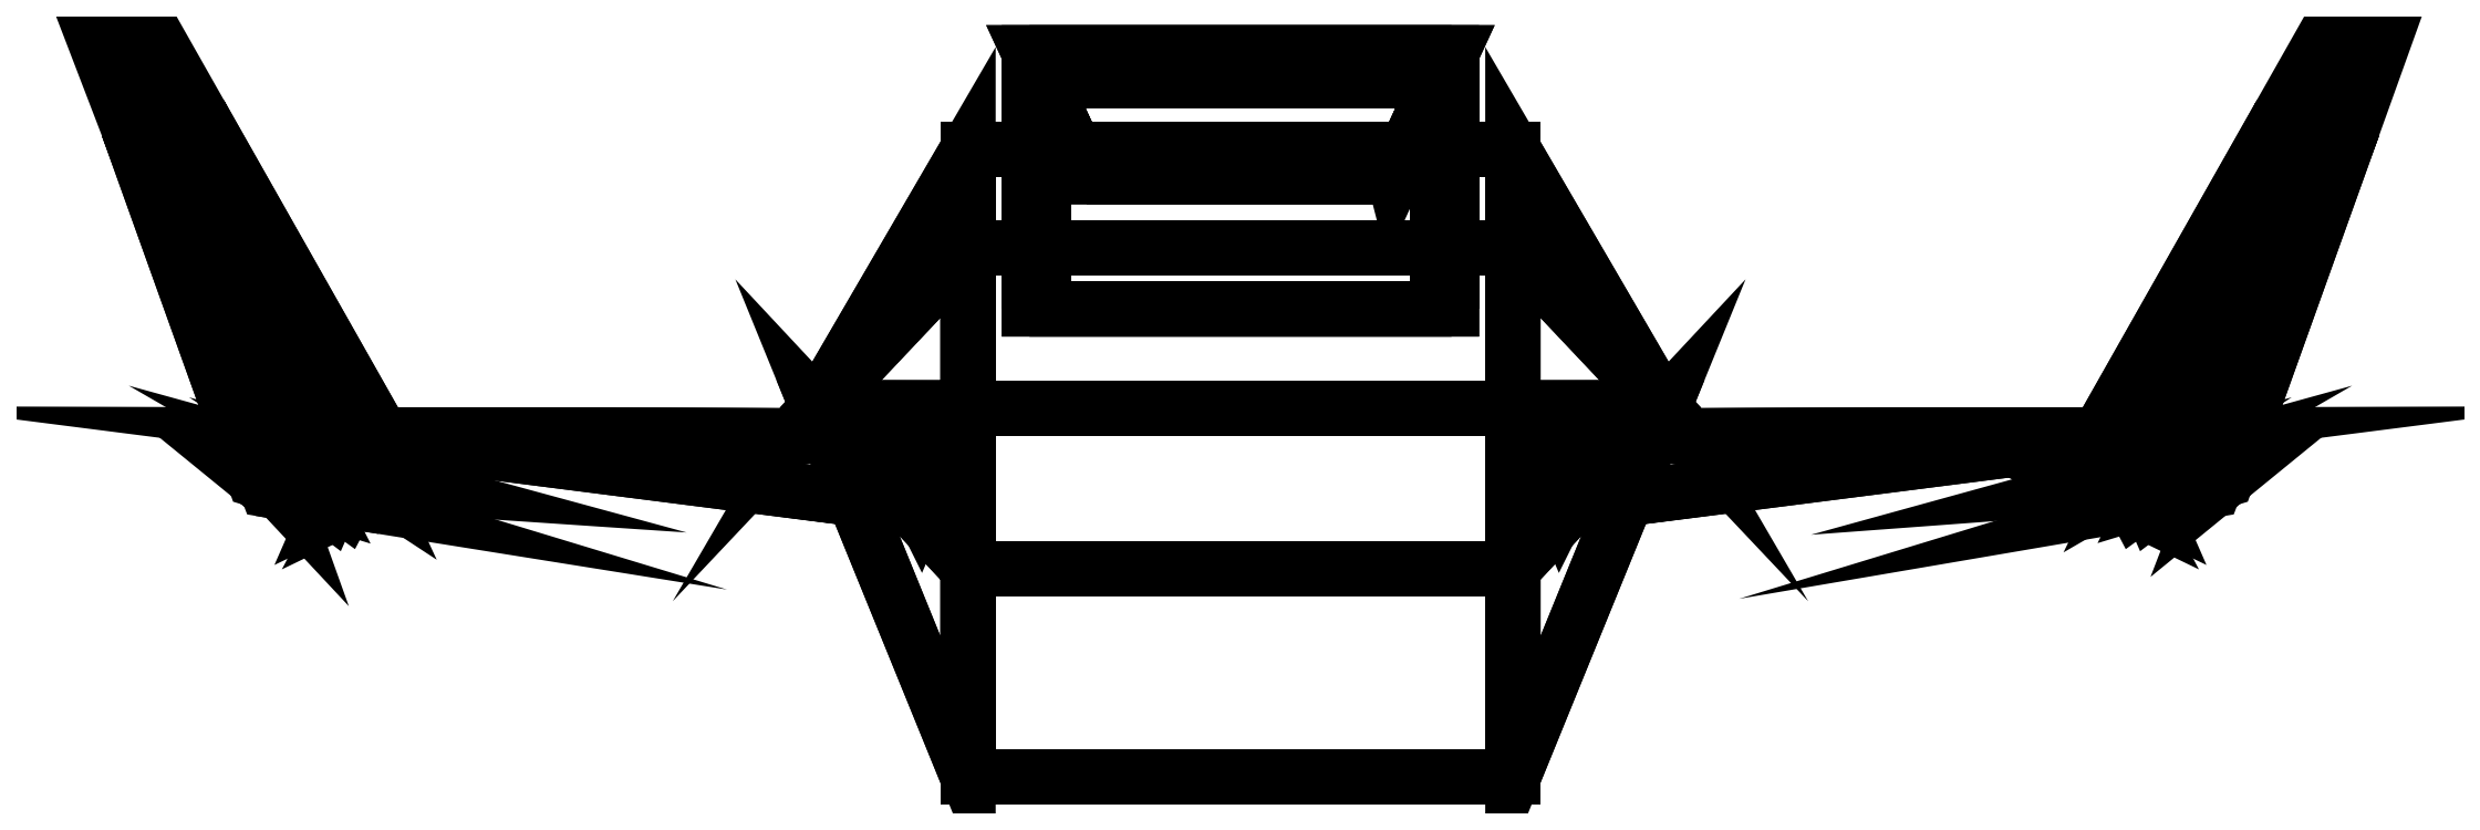
<metadata>
{"format":"dxf","ext":"dxf","renderer":"ezdxf+matplotlib","layout":"modelspace","background":"white","min_lineweight":24,"dpi":150}
</metadata>
<code>
0
SECTION
2
ENTITIES
0
3DFACE
8
Cylinder4
10
-0.7497
20
0.5002
30
0.02668
11
0.7497
21
0.5002
31
0.02668
12
0.7497
22
-0.2128
32
0.7129
13
-0.7497
23
-0.2128
33
0.7129
0
3DFACE
8
Cylinder4
10
-0.7497
20
0.2278
30
-0.8115
11
0.7497
21
0.2278
31
-0.8115
12
0.7497
22
0.5002
32
0.02668
13
-0.7497
23
0.5002
33
0.02668
0
3DFACE
8
Cylinder4
10
-0.7497
20
-0.6535
30
-0.8115
11
0.7497
21
-0.6535
31
-0.8115
12
0.7497
22
0.2278
32
-0.8115
13
-0.7497
23
0.2278
33
-0.8115
0
3DFACE
8
Cylinder4
10
-0.7497
20
-1.227
30
-0.3214
11
0.7497
21
-1.227
31
-0.3214
12
0.7497
22
-0.6535
32
-0.8115
13
-0.7497
23
-0.6535
33
-0.8115
0
3DFACE
8
Cylinder4
10
-0.7497
20
-0.2128
30
0.7129
11
0.7497
21
-0.2128
31
0.7129
12
0.7497
22
-1.227
32
-0.3214
13
-0.7497
23
-1.227
33
-0.3214
0
3DFACE
8
Cylinder4
10
-0.7497
20
-0.2128
30
0.7129
11
-0.7497
21
0.2278
31
-0.8115
12
-0.7497
22
0.5002
32
0.02668
13
-0.7497
23
0.5002
33
0.02668
0
3DFACE
8
Cylinder4
10
-0.7497
20
-0.6535
30
-0.8115
11
-0.7497
21
0.2278
31
-0.8115
12
-0.7497
22
-0.2128
32
0.7129
13
-0.7497
23
-0.2128
33
0.7129
0
3DFACE
8
Cylinder4
10
-0.7497
20
-1.227
30
-0.3214
11
-0.7497
21
-0.6535
31
-0.8115
12
-0.7497
22
-0.2128
32
0.7129
13
-0.7497
23
-0.2128
33
0.7129
0
3DFACE
8
Cylinder4
10
0.7497
20
-0.2128
30
0.7129
11
0.7497
21
0.5002
31
0.02668
12
0.7497
22
0.2278
32
-0.8115
13
0.7497
23
0.2278
33
-0.8115
0
3DFACE
8
Cylinder4
10
0.7497
20
-0.6535
30
-0.8115
11
0.7497
21
-0.2128
31
0.7129
12
0.7497
22
0.2278
32
-0.8115
13
0.7497
23
0.2278
33
-0.8115
0
3DFACE
8
Cylinder4
10
0.7497
20
-1.227
30
-0.3214
11
0.7497
21
-0.2128
31
0.7129
12
0.7497
22
-0.6535
32
-0.8115
13
0.7497
23
-0.6535
33
-0.8115
0
3DFACE
8
Cylinder5
10
-0.7497
20
0.5002
30
0.02668
11
-1.164
21
-0.2106
31
-0.1128
12
-0.7497
22
0.2278
32
-0.8115
13
-0.7497
23
0.2278
33
-0.8115
0
3DFACE
8
Cylinder5
10
-0.7497
20
-0.2109
30
0.7129
11
-1.164
21
-0.2106
31
-0.1128
12
-0.7497
22
0.5002
32
0.02668
13
-0.7497
23
0.5002
33
0.02668
0
3DFACE
8
Cylinder5
10
-0.7497
20
-1.227
30
-0.3214
11
-1.164
21
-0.2106
31
-0.1128
12
-0.7497
22
-0.2109
32
0.7129
13
-0.7497
23
-0.2109
33
0.7129
0
3DFACE
8
Cylinder5
10
-0.7497
20
-0.6535
30
-0.8115
11
-1.164
21
-0.2106
31
-0.1128
12
-0.7497
22
-1.227
32
-0.3214
13
-0.7497
23
-1.227
33
-0.3214
0
3DFACE
8
Cylinder5
10
-0.7497
20
0.2278
30
-0.8115
11
-1.164
21
-0.2106
31
-0.1128
12
-0.7497
22
-0.6535
32
-0.8115
13
-0.7497
23
-0.6535
33
-0.8115
0
3DFACE
8
Cylinder5
10
-0.7497
20
-0.2109
30
0.7129
11
-0.7497
21
-0.6535
31
-0.8115
12
-0.7497
22
-1.227
32
-0.3214
13
-0.7497
23
-1.227
33
-0.3214
0
3DFACE
8
Cylinder5
10
-0.7497
20
0.2278
30
-0.8115
11
-0.7497
21
-0.6535
31
-0.8115
12
-0.7497
22
-0.2109
32
0.7129
13
-0.7497
23
-0.2109
33
0.7129
0
3DFACE
8
Cylinder5
10
-0.7497
20
0.5002
30
0.02668
11
-0.7497
21
0.2278
31
-0.8115
12
-0.7497
22
-0.2109
32
0.7129
13
-0.7497
23
-0.2109
33
0.7129
0
3DFACE
8
Cylinder3
10
0.7497
20
0.2278
30
-0.8115
11
1.164
21
-0.2106
31
-0.1128
12
0.7497
22
0.5002
32
0.02668
13
0.7497
23
0.5002
33
0.02668
0
3DFACE
8
Cylinder3
10
0.7497
20
0.5002
30
0.02668
11
1.164
21
-0.2106
31
-0.1128
12
0.7497
22
-0.2109
32
0.7129
13
0.7497
23
-0.2109
33
0.7129
0
3DFACE
8
Cylinder3
10
0.7497
20
-0.2109
30
0.7129
11
1.164
21
-0.2106
31
-0.1128
12
0.7497
22
-1.227
32
-0.3214
13
0.7497
23
-1.227
33
-0.3214
0
3DFACE
8
Cylinder3
10
0.7497
20
-1.227
30
-0.3214
11
1.164
21
-0.2106
31
-0.1128
12
0.7497
22
-0.6535
32
-0.8115
13
0.7497
23
-0.6535
33
-0.8115
0
3DFACE
8
Cylinder3
10
0.7497
20
-0.6535
30
-0.8115
11
1.164
21
-0.2106
31
-0.1128
12
0.7497
22
0.2278
32
-0.8115
13
0.7497
23
0.2278
33
-0.8115
0
3DFACE
8
Cylinder3
10
0.7497
20
-0.2109
30
0.7129
11
0.7497
21
0.2278
31
-0.8115
12
0.7497
22
0.5002
32
0.02668
13
0.7497
23
0.5002
33
0.02668
0
3DFACE
8
Cylinder3
10
0.7497
20
-0.6535
30
-0.8115
11
0.7497
21
0.2278
31
-0.8115
12
0.7497
22
-0.2109
32
0.7129
13
0.7497
23
-0.2109
33
0.7129
0
3DFACE
8
Cylinder3
10
0.7497
20
-1.227
30
-0.3214
11
0.7497
21
-0.6535
31
-0.8115
12
0.7497
22
-0.2109
32
0.7129
13
0.7497
23
-0.2109
33
0.7129
0
3DFACE
8
Cube2
10
-0.5807
20
0.06129
30
-0.6523
11
-0.5807
21
0.06129
31
-0.1832
12
0.5807
22
0.06129
32
-0.1832
13
0.5807
23
0.06129
33
-0.6523
0
3DFACE
8
Cube2
10
-0.5807
20
0.7659
30
-0.6523
11
-0.5807
21
0.06129
31
-0.6523
12
0.5807
22
0.06129
32
-0.6523
13
0.5807
23
0.7659
33
-0.6523
0
3DFACE
8
Cube2
10
0.5807
20
0.7659
30
-0.6523
11
0.5807
21
0.06129
31
-0.6523
12
0.5807
22
0.06129
32
-0.1832
13
0.5807
23
0.7659
33
-0.1832
0
3DFACE
8
Cube2
10
0.5807
20
0.7659
30
-0.1832
11
0.5807
21
0.06129
31
-0.1832
12
-0.5807
22
0.06129
32
-0.1832
13
-0.5807
23
0.7659
33
-0.1832
0
3DFACE
8
Cube2
10
-0.5807
20
0.7659
30
-0.1832
11
-0.5807
21
0.06129
31
-0.1832
12
-0.5807
22
0.06129
32
-0.6523
13
-0.5807
23
0.7659
33
-0.6523
0
3DFACE
8
Cube2
10
0.423
20
0.425
30
-0.3507
11
-0.4231
21
0.4253
31
-0.3507
12
-0.4231
22
0.4251
32
-0.4804
13
0.4231
23
0.4248
33
-0.4804
0
3DFACE
8
Cube2
10
0.4231
20
0.4248
30
-0.4804
11
-0.4231
21
0.4251
31
-0.4804
12
-0.5807
22
0.7659
32
-0.6523
13
0.5807
23
0.7659
33
-0.6523
0
3DFACE
8
Cube2
10
0.423
20
0.425
30
-0.3507
11
0.4231
21
0.4248
31
-0.4804
12
0.5807
22
0.7659
32
-0.6523
13
0.5807
23
0.7659
33
-0.1832
0
3DFACE
8
Cube2
10
-0.4231
20
0.4253
30
-0.3507
11
0.423
21
0.425
31
-0.3507
12
0.5807
22
0.7659
32
-0.1832
13
-0.5807
23
0.7659
33
-0.1832
0
3DFACE
8
Cube2
10
-0.4231
20
0.4251
30
-0.4804
11
-0.4231
21
0.4253
31
-0.3507
12
-0.5807
22
0.7659
32
-0.1832
13
-0.5807
23
0.7659
33
-0.6523
0
3DFACE
8
Cube
10
0.5429
20
0.6878
30
-0.6132
11
-0.5429
21
0.6878
31
-0.6132
12
-0.5429
22
0.06145
32
-0.6132
13
0.5429
23
0.06145
33
-0.6132
0
3DFACE
8
Cube
10
-0.5429
20
0.6878
30
-0.2223
11
-0.5429
21
0.6878
31
-0.6132
12
0.5429
22
0.6878
32
-0.6132
13
0.5429
23
0.6878
33
-0.2223
0
3DFACE
8
Cube
10
0.5429
20
0.6878
30
-0.2223
11
0.5429
21
0.6878
31
-0.6132
12
0.5429
22
0.06145
32
-0.6132
13
0.5429
23
0.06145
33
-0.2223
0
3DFACE
8
Cube
10
0.5429
20
0.06145
30
-0.2223
11
0.5429
21
0.06145
31
-0.6132
12
-0.5429
22
0.06145
32
-0.6132
13
-0.5429
23
0.06145
33
-0.2223
0
3DFACE
8
Cube
10
-0.5429
20
0.6878
30
-0.2223
11
0.5429
21
0.6878
31
-0.2223
12
0.5429
22
0.06145
32
-0.2223
13
-0.5429
23
0.06145
33
-0.2223
0
3DFACE
8
Cube
10
-0.5429
20
0.6878
30
-0.6132
11
-0.5429
21
0.6878
31
-0.2223
12
-0.5429
22
0.06145
32
-0.2223
13
-0.5429
23
0.06145
33
-0.6132
0
3DFACE
8
NoName22
10
2.429
20
-0.2861
30
-1.248
11
0.8816
21
-0.4836
31
-0.3596
12
0.9785
22
-0.289
32
-0.1995
13
0.9785
23
-0.289
33
-0.1995
0
3DFACE
8
NoName22
10
0.9785
20
-0.289
30
-0.1995
11
0.8816
21
-0.4836
31
-0.3596
12
0.7988
22
-0.289
32
-0.519
13
0.7988
23
-0.289
33
-0.519
0
3DFACE
8
NoName22
10
0.7988
20
-0.289
30
-0.519
11
0.8816
21
-0.4836
31
-0.3596
12
2.429
22
-0.2861
32
-1.248
13
2.429
23
-0.2861
33
-1.248
0
3DFACE
8
NoName22
10
2.429
20
-0.2861
30
-1.248
11
0.9785
21
-0.289
31
-0.1995
12
0.7988
22
-0.289
32
-0.519
13
0.7988
23
-0.289
33
-0.519
0
3DFACE
8
NoName20
10
2.091
20
-0.2881
30
-1.147
11
2.507
21
-0.4866
31
-1.239
12
2.768
22
-0.289
32
-0.9966
13
2.768
23
-0.289
33
-0.9966
0
3DFACE
8
NoName20
10
2.768
20
-0.289
30
-0.9966
11
2.507
21
-0.4866
31
-1.239
12
2.42
22
-0.2891
32
-1.605
13
2.42
23
-0.2891
33
-1.605
0
3DFACE
8
NoName20
10
2.42
20
-0.2891
30
-1.605
11
2.507
21
-0.4866
31
-1.239
12
2.091
22
-0.2881
32
-1.147
13
2.091
23
-0.2881
33
-1.147
0
3DFACE
8
NoName20
10
2.091
20
-0.2881
30
-1.147
11
2.768
21
-0.289
31
-0.9966
12
2.42
22
-0.2891
32
-1.605
13
2.42
23
-0.2891
33
-1.605
0
3DFACE
8
NoName19
10
2.931
20
0.5993
30
-1.723
11
2.507
21
-0.381
31
-1.494
12
2.441
22
-0.4193
32
-1.331
13
2.441
23
-0.4193
33
-1.331
0
3DFACE
8
NoName19
10
2.441
20
-0.4193
30
-1.331
11
2.507
21
-0.381
31
-1.494
12
2.341
22
-0.4266
32
-1.546
13
2.341
23
-0.4266
33
-1.546
0
3DFACE
8
NoName19
10
2.341
20
-0.4266
30
-1.546
11
2.507
21
-0.381
31
-1.494
12
2.931
22
0.5993
32
-1.723
13
2.931
23
0.5993
33
-1.723
0
3DFACE
8
NoName19
10
2.931
20
0.5993
30
-1.723
11
2.441
21
-0.4193
31
-1.331
12
2.341
22
-0.4266
32
-1.546
13
2.341
23
-0.4266
33
-1.546
0
3DFACE
8
NoName21
10
3.061
20
0.5639
30
-1.46
11
2.713
21
-0.4075
31
-1.101
12
2.678
22
-0.4365
32
-0.9268
13
2.678
23
-0.4365
33
-0.9268
0
3DFACE
8
NoName21
10
2.678
20
-0.4365
30
-0.9268
11
2.713
21
-0.4075
31
-1.101
12
2.542
22
-0.4596
32
-1.12
13
2.542
23
-0.4596
33
-1.12
0
3DFACE
8
NoName21
10
2.542
20
-0.4596
30
-1.12
11
2.713
21
-0.4075
31
-1.101
12
3.061
22
0.5639
32
-1.46
13
3.061
23
0.5639
33
-1.46
0
3DFACE
8
NoName21
10
3.061
20
0.5639
30
-1.46
11
2.678
21
-0.4365
31
-0.9268
12
2.542
22
-0.4596
32
-1.12
13
2.542
23
-0.4596
33
-1.12
0
3DFACE
8
NoName22001
10
0.9863
20
-0.289
30
0.1072
11
0.8818
21
-0.4836
31
0.2624
12
2.384
22
-0.2861
32
1.224
13
2.384
23
-0.2861
33
1.224
0
3DFACE
8
NoName22001
10
0.7915
20
-0.289
30
0.4176
11
0.8818
21
-0.4836
31
0.2624
12
0.9863
22
-0.289
32
0.1072
13
0.9863
23
-0.289
33
0.1072
0
3DFACE
8
NoName22001
10
2.384
20
-0.2861
30
1.224
11
0.8818
21
-0.4836
31
0.2624
12
0.7915
22
-0.289
32
0.4176
13
0.7915
23
-0.289
33
0.4176
0
3DFACE
8
NoName22001
10
0.7915
20
-0.289
30
0.4176
11
0.9863
21
-0.289
31
0.1072
12
2.384
22
-0.2861
32
1.224
13
2.384
23
-0.2861
33
1.224
0
3DFACE
8
NoName20001
10
2.735
20
-0.289
30
0.9894
11
2.463
21
-0.4866
31
1.219
12
2.052
22
-0.2881
32
1.107
13
2.052
23
-0.2881
33
1.107
0
3DFACE
8
NoName20001
10
2.359
20
-0.2891
30
1.58
11
2.463
21
-0.4866
31
1.219
12
2.735
22
-0.289
32
0.9894
13
2.735
23
-0.289
33
0.9894
0
3DFACE
8
NoName20001
10
2.052
20
-0.2881
30
1.107
11
2.463
21
-0.4866
31
1.219
12
2.359
22
-0.2891
32
1.58
13
2.359
23
-0.2891
33
1.58
0
3DFACE
8
NoName20001
10
2.359
20
-0.2891
30
1.58
11
2.735
21
-0.289
31
0.9894
12
2.052
22
-0.2881
32
1.107
13
2.052
23
-0.2881
33
1.107
0
3DFACE
8
NoName19001
10
2.392
20
-0.4192
30
1.308
11
2.45
21
-0.381
31
1.473
12
2.863
22
0.5993
32
1.723
13
2.863
23
0.5993
33
1.723
0
3DFACE
8
NoName19001
10
2.282
20
-0.4266
30
1.518
11
2.45
21
-0.381
31
1.473
12
2.392
22
-0.4192
32
1.308
13
2.392
23
-0.4192
33
1.308
0
3DFACE
8
NoName19001
10
2.863
20
0.5993
30
1.723
11
2.45
21
-0.381
31
1.473
12
2.282
22
-0.4266
32
1.518
13
2.282
23
-0.4266
33
1.518
0
3DFACE
8
NoName19001
10
2.282
20
-0.4266
30
1.518
11
2.392
21
-0.4192
31
1.308
12
2.863
22
0.5993
32
1.723
13
2.863
23
0.5993
33
1.723
0
3DFACE
8
NoName21001
10
2.648
20
-0.4365
30
0.9155
11
2.675
21
-0.4075
31
1.091
12
3.006
22
0.5639
32
1.467
13
3.006
23
0.5639
33
1.467
0
3DFACE
8
NoName21001
10
2.504
20
-0.4596
30
1.102
11
2.675
21
-0.4075
31
1.091
12
2.648
22
-0.4365
32
0.9155
13
2.648
23
-0.4365
33
0.9155
0
3DFACE
8
NoName21001
10
3.006
20
0.5639
30
1.467
11
2.675
21
-0.4075
31
1.091
12
2.504
22
-0.4596
32
1.102
13
2.504
23
-0.4596
33
1.102
0
3DFACE
8
NoName21001
10
2.504
20
-0.4596
30
1.102
11
2.648
21
-0.4365
31
0.9155
12
3.006
22
0.5639
32
1.467
13
3.006
23
0.5639
33
1.467
0
3DFACE
8
NoName22002
10
-2.385
20
-0.2861
30
1.224
11
-0.8822
21
-0.4836
31
0.2624
12
-0.9866
22
-0.289
32
0.1072
13
-0.9866
23
-0.289
33
0.1072
0
3DFACE
8
NoName22002
10
-0.9866
20
-0.289
30
0.1072
11
-0.8822
21
-0.4836
31
0.2624
12
-0.7919
22
-0.289
32
0.4176
13
-0.7919
23
-0.289
33
0.4176
0
3DFACE
8
NoName22002
10
-0.7919
20
-0.289
30
0.4176
11
-0.8822
21
-0.4836
31
0.2624
12
-2.385
22
-0.2861
32
1.224
13
-2.385
23
-0.2861
33
1.224
0
3DFACE
8
NoName22002
10
-2.385
20
-0.2861
30
1.224
11
-0.9866
21
-0.289
31
0.1072
12
-0.7919
22
-0.289
32
0.4176
13
-0.7919
23
-0.289
33
0.4176
0
3DFACE
8
NoName20002
10
-2.052
20
-0.2881
30
1.107
11
-2.463
21
-0.4866
31
1.219
12
-2.736
22
-0.289
32
0.9894
13
-2.736
23
-0.289
33
0.9894
0
3DFACE
8
NoName20002
10
-2.736
20
-0.289
30
0.9894
11
-2.463
21
-0.4866
31
1.219
12
-2.359
22
-0.2891
32
1.58
13
-2.359
23
-0.2891
33
1.58
0
3DFACE
8
NoName20002
10
-2.359
20
-0.2891
30
1.58
11
-2.463
21
-0.4866
31
1.219
12
-2.052
22
-0.2881
32
1.107
13
-2.052
23
-0.2881
33
1.107
0
3DFACE
8
NoName20002
10
-2.052
20
-0.2881
30
1.107
11
-2.736
21
-0.289
31
0.9894
12
-2.359
22
-0.2891
32
1.58
13
-2.359
23
-0.2891
33
1.58
0
3DFACE
8
NoName19002
10
-2.864
20
0.5993
30
1.723
11
-2.451
21
-0.381
31
1.473
12
-2.392
22
-0.4193
32
1.308
13
-2.392
23
-0.4193
33
1.308
0
3DFACE
8
NoName19002
10
-2.392
20
-0.4193
30
1.308
11
-2.451
21
-0.381
31
1.473
12
-2.283
22
-0.4266
32
1.518
13
-2.283
23
-0.4266
33
1.518
0
3DFACE
8
NoName19002
10
-2.283
20
-0.4266
30
1.518
11
-2.451
21
-0.381
31
1.473
12
-2.864
22
0.5993
32
1.723
13
-2.864
23
0.5993
33
1.723
0
3DFACE
8
NoName19002
10
-2.864
20
0.5993
30
1.723
11
-2.392
21
-0.4193
31
1.308
12
-2.283
22
-0.4266
32
1.518
13
-2.283
23
-0.4266
33
1.518
0
3DFACE
8
NoName21002
10
-3.007
20
0.5639
30
1.467
11
-2.676
21
-0.4075
31
1.091
12
-2.649
22
-0.4365
32
0.9155
13
-2.649
23
-0.4365
33
0.9155
0
3DFACE
8
NoName21002
10
-2.649
20
-0.4365
30
0.9155
11
-2.676
21
-0.4075
31
1.091
12
-2.504
22
-0.4596
32
1.102
13
-2.504
23
-0.4596
33
1.102
0
3DFACE
8
NoName21002
10
-2.504
20
-0.4596
30
1.102
11
-2.676
21
-0.4075
31
1.091
12
-3.007
22
0.5639
32
1.467
13
-3.007
23
0.5639
33
1.467
0
3DFACE
8
NoName21002
10
-3.007
20
0.5639
30
1.467
11
-2.649
21
-0.4365
31
0.9155
12
-2.504
22
-0.4596
32
1.102
13
-2.504
23
-0.4596
33
1.102
0
3DFACE
8
NoName22003
10
-0.9785
20
-0.289
30
-0.1995
11
-0.8816
21
-0.4836
31
-0.3596
12
-2.429
22
-0.2861
32
-1.248
13
-2.429
23
-0.2861
33
-1.248
0
3DFACE
8
NoName22003
10
-0.7989
20
-0.289
30
-0.519
11
-0.8816
21
-0.4836
31
-0.3596
12
-0.9785
22
-0.289
32
-0.1995
13
-0.9785
23
-0.289
33
-0.1995
0
3DFACE
8
NoName22003
10
-2.429
20
-0.2861
30
-1.248
11
-0.8816
21
-0.4836
31
-0.3596
12
-0.7989
22
-0.289
32
-0.519
13
-0.7989
23
-0.289
33
-0.519
0
3DFACE
8
NoName22003
10
-0.7989
20
-0.289
30
-0.519
11
-0.9785
21
-0.289
31
-0.1995
12
-2.429
22
-0.2861
32
-1.248
13
-2.429
23
-0.2861
33
-1.248
0
3DFACE
8
NoName20003
10
-2.768
20
-0.289
30
-0.9966
11
-2.507
21
-0.4866
31
-1.239
12
-2.091
22
-0.2881
32
-1.147
13
-2.091
23
-0.2881
33
-1.147
0
3DFACE
8
NoName20003
10
-2.42
20
-0.2891
30
-1.605
11
-2.507
21
-0.4866
31
-1.239
12
-2.768
22
-0.289
32
-0.9966
13
-2.768
23
-0.289
33
-0.9966
0
3DFACE
8
NoName20003
10
-2.091
20
-0.2881
30
-1.147
11
-2.507
21
-0.4866
31
-1.239
12
-2.42
22
-0.2891
32
-1.605
13
-2.42
23
-0.2891
33
-1.605
0
3DFACE
8
NoName20003
10
-2.42
20
-0.2891
30
-1.605
11
-2.768
21
-0.289
31
-0.9966
12
-2.091
22
-0.2881
32
-1.147
13
-2.091
23
-0.2881
33
-1.147
0
3DFACE
8
NoName19003
10
-2.44
20
-0.4193
30
-1.331
11
-2.507
21
-0.381
31
-1.494
12
-2.931
22
0.5994
32
-1.723
13
-2.931
23
0.5994
33
-1.723
0
3DFACE
8
NoName19003
10
-2.341
20
-0.4266
30
-1.546
11
-2.507
21
-0.381
31
-1.494
12
-2.44
22
-0.4193
32
-1.331
13
-2.44
23
-0.4193
33
-1.331
0
3DFACE
8
NoName19003
10
-2.931
20
0.5994
30
-1.723
11
-2.507
21
-0.381
31
-1.494
12
-2.341
22
-0.4266
32
-1.546
13
-2.341
23
-0.4266
33
-1.546
0
3DFACE
8
NoName19003
10
-2.341
20
-0.4266
30
-1.546
11
-2.44
21
-0.4193
31
-1.331
12
-2.931
22
0.5994
32
-1.723
13
-2.931
23
0.5994
33
-1.723
0
3DFACE
8
NoName21003
10
-2.678
20
-0.4365
30
-0.9268
11
-2.713
21
-0.4075
31
-1.101
12
-3.061
22
0.5639
32
-1.46
13
-3.061
23
0.5639
33
-1.46
0
3DFACE
8
NoName21003
10
-2.542
20
-0.4596
30
-1.12
11
-2.713
21
-0.4075
31
-1.101
12
-2.678
22
-0.4365
32
-0.9268
13
-2.678
23
-0.4365
33
-0.9268
0
3DFACE
8
NoName21003
10
-3.061
20
0.5639
30
-1.46
11
-2.713
21
-0.4075
31
-1.101
12
-2.542
22
-0.4596
32
-1.12
13
-2.542
23
-0.4596
33
-1.12
0
3DFACE
8
NoName21003
10
-2.542
20
-0.4596
30
-1.12
11
-2.678
21
-0.4365
31
-0.9268
12
-3.061
22
0.5639
32
-1.46
13
-3.061
23
0.5639
33
-1.46
0
ENDSEC
0
EOF

</code>
